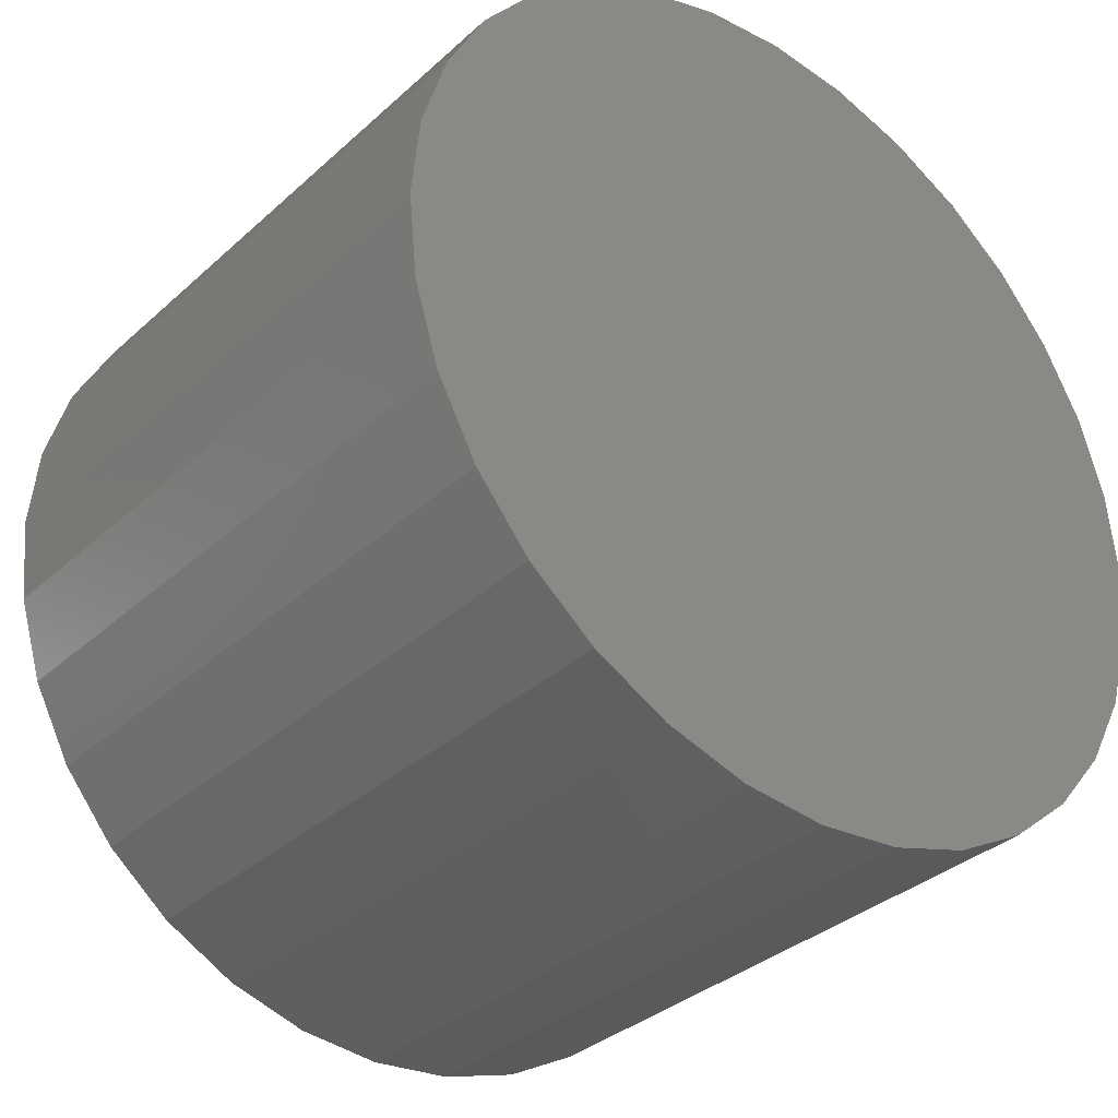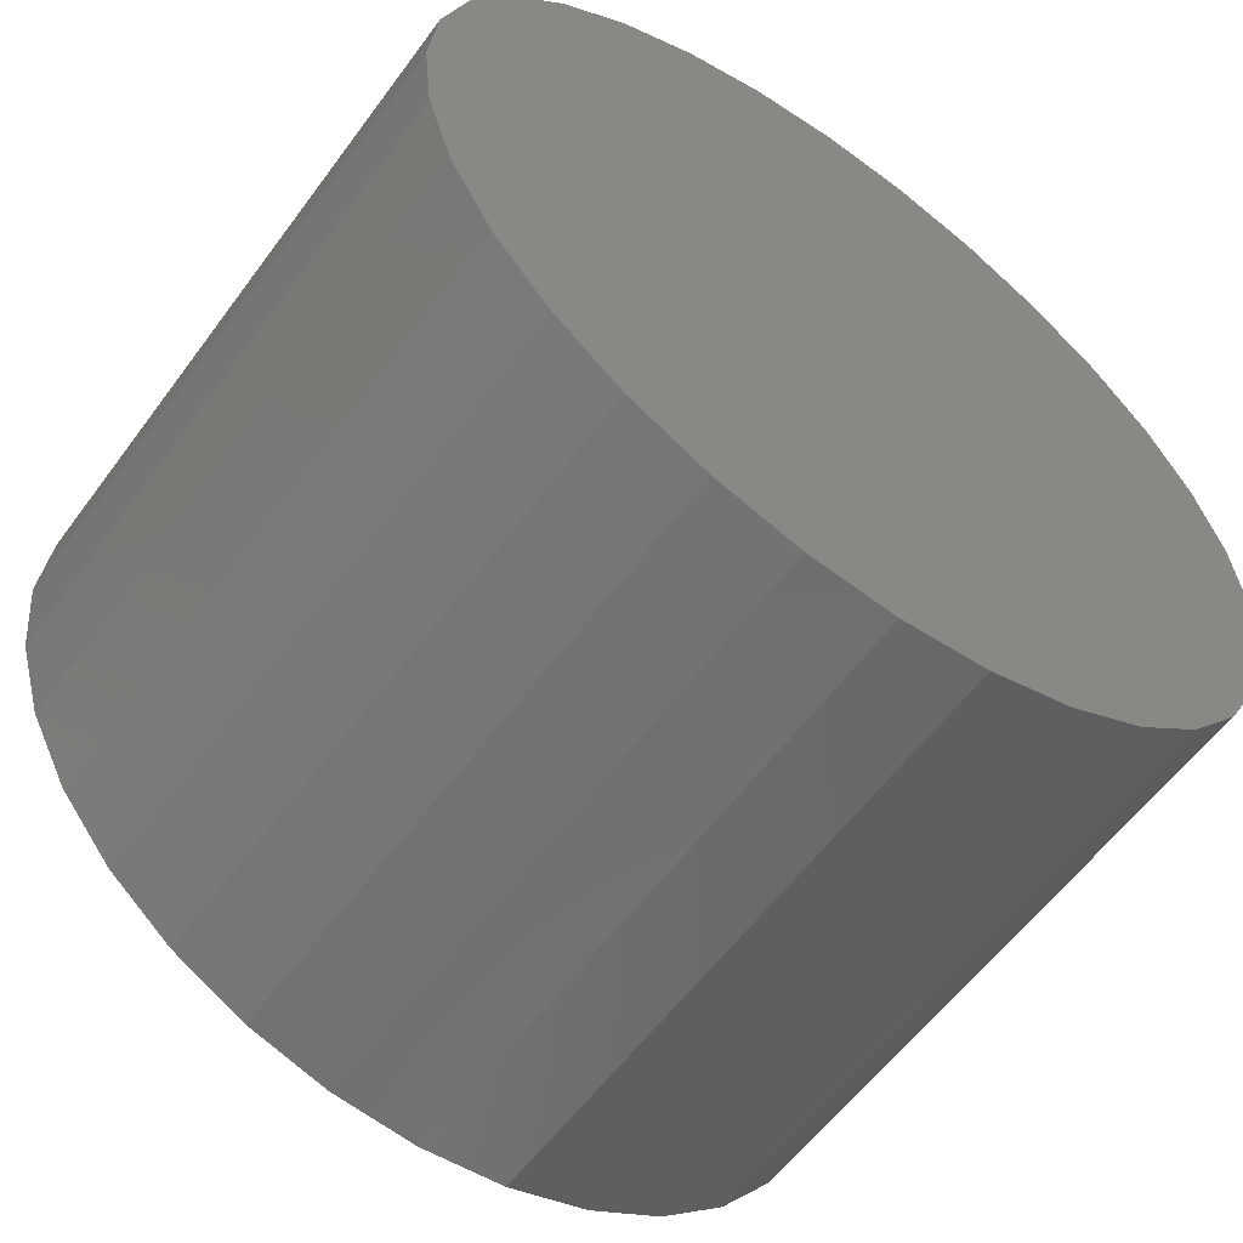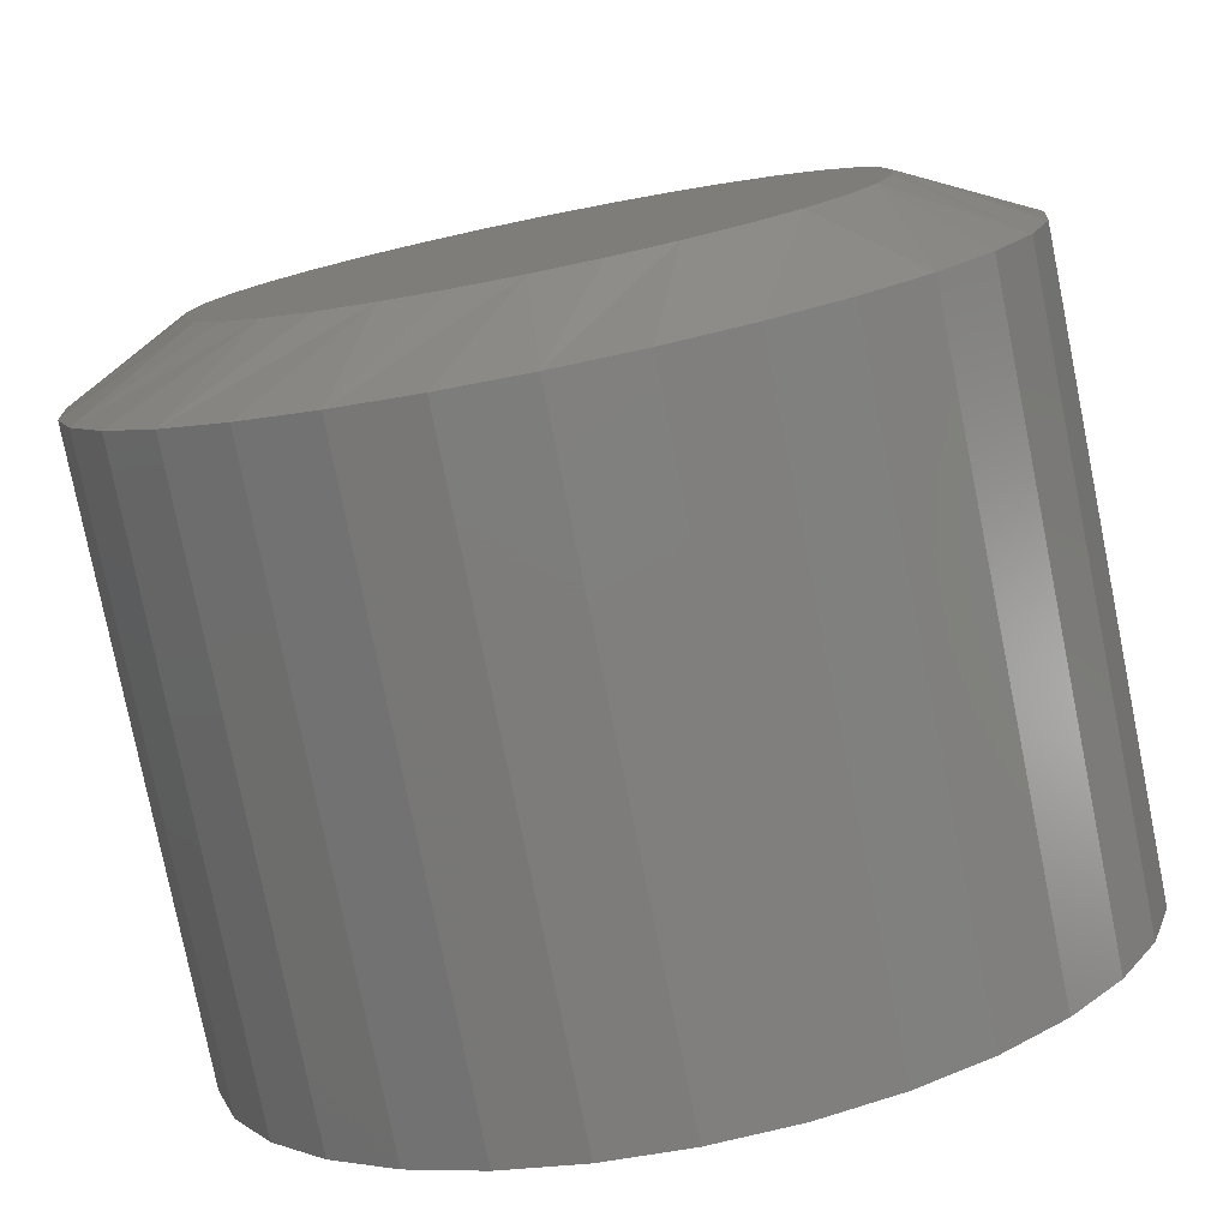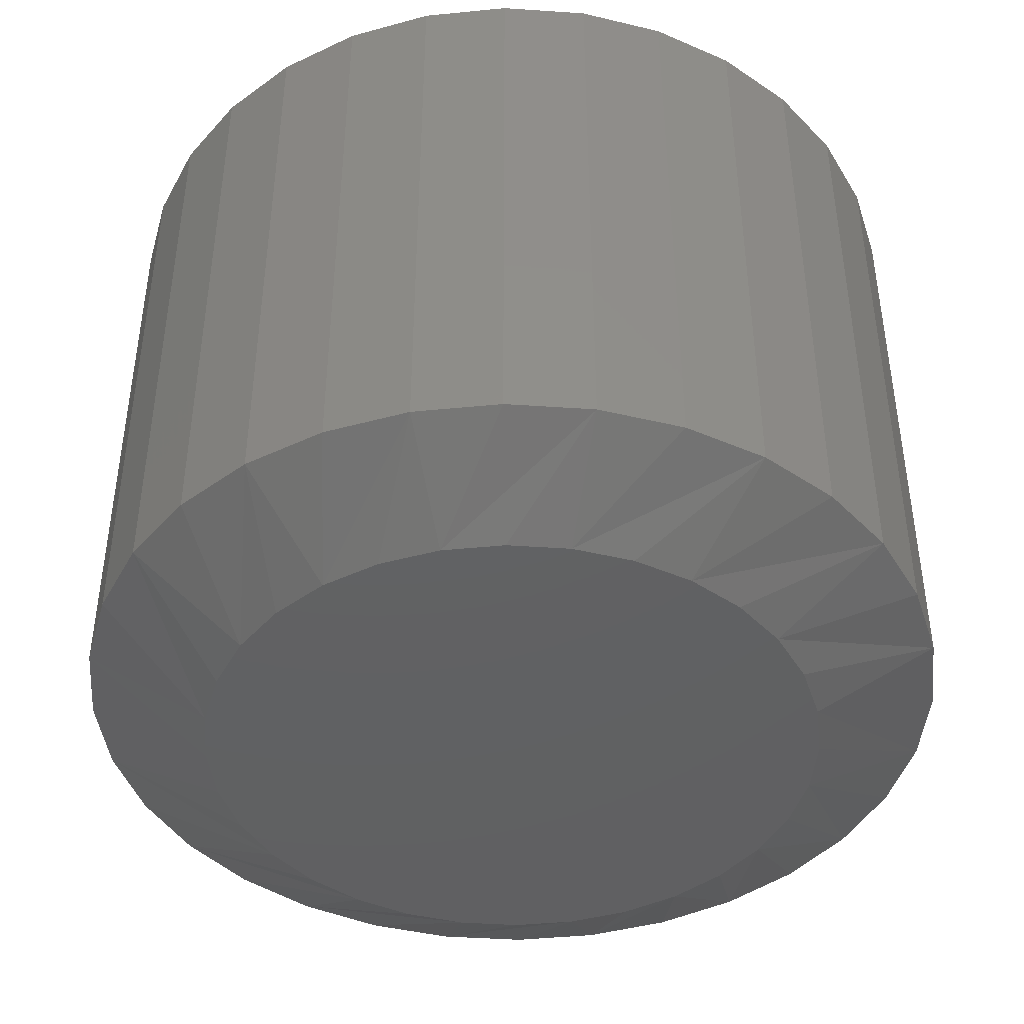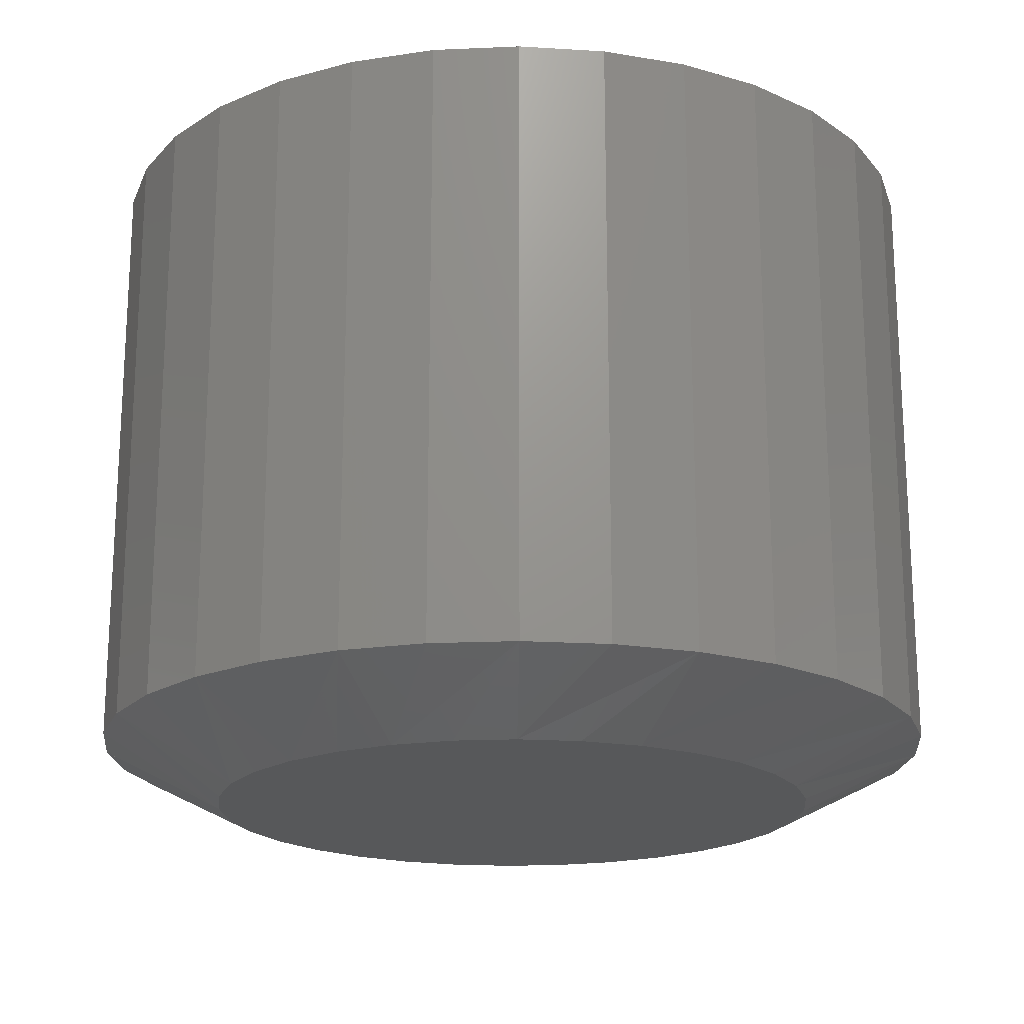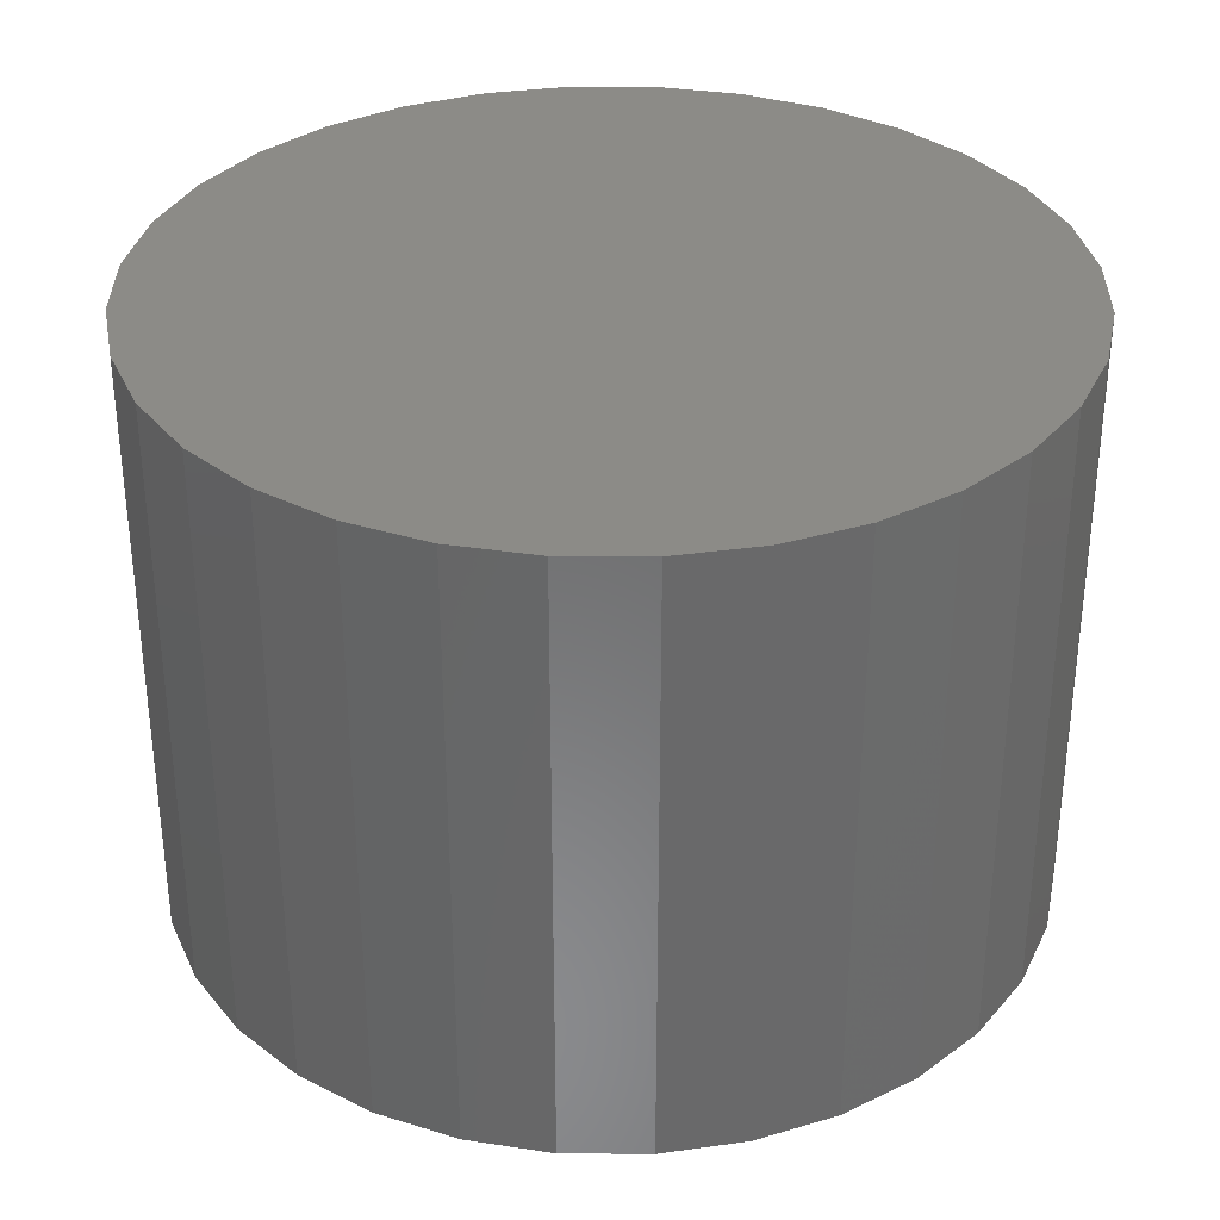
<metadata>
{"format":"stl","ext":"stl","renderer":"f3d","projection":"perspective","resolution":1024,"background":"white","views":[{"elev":-33.9,"azim":-39.5,"up":"+Y"},{"elev":-58.2,"azim":-36.0,"up":"+Y"},{"elev":-78.5,"azim":-168.6,"up":"+Y"},{"elev":-43.3,"azim":12.3,"up":"+Z"},{"elev":-19.2,"azim":-68.4,"up":"+Z"},{"elev":33.7,"azim":-61.4,"up":"+Z"}]}
</metadata>
<code>
# stl→obj: 96 verts, 188 faces
v 0.3162 0.03685 0
v 0.3236 0.03912 0
v 0.3314 0.03988 0
v 0.3392 0.03912 0
v 0.3467 0.03685 0
v 0.3093 0.03316 0
v 0.3536 0.03316 0
v 0.3032 0.0282 0
v 0.3596 0.0282 0
v 0.2983 0.02216 0
v 0.3646 0.02216 0
v 0.2946 0.01526 0
v 0.3683 0.01526 0
v 0.2923 0.007781 0
v 0.3705 0.007781 0
v 0.3683 -0.01526 0
v 0.2946 -0.01526 0
v 0.3705 -0.007781 0
v 0.2983 -0.02216 0
v 0.3646 -0.02216 0
v 0.3032 -0.0282 0
v 0.3596 -0.0282 0
v 0.3093 -0.03316 0
v 0.3536 -0.03316 0
v 0.3162 -0.03685 0
v 0.3467 -0.03685 0
v 0.3236 -0.03912 0
v 0.3314 -0.03988 0
v 0.3392 -0.03912 0
v 0.2923 -0.007781 0
v 0.2915 3.444e-09 0
v 0.3713 -2.961e-19 0
v 0.3869 -1.36e-17 0.007812
v 0.3869 0 0.08594
v 0.3859 -0.01083 0.007812
v 0.3859 -0.01083 0.08594
v 0.3827 -0.02124 0.007812
v 0.3827 -0.02124 0.08594
v 0.3776 -0.03084 0.007812
v 0.3776 -0.03084 0.08594
v 0.3707 -0.03925 0.007812
v 0.3707 -0.03925 0.08594
v 0.3623 -0.04615 0.007812
v 0.3623 -0.04615 0.08594
v 0.3527 -0.05128 0.007812
v 0.3527 -0.05128 0.08594
v 0.3422 -0.05444 0.007812
v 0.3422 -0.05444 0.08594
v 0.3314 -0.05551 0.007812
v 0.3314 -0.05551 0.08594
v 0.3206 -0.05444 0.007812
v 0.3206 -0.05444 0.08594
v 0.3102 -0.05128 0.007812
v 0.3102 -0.05128 0.08594
v 0.3006 -0.04615 0.007812
v 0.3006 -0.04615 0.08594
v 0.2922 -0.03925 0.007812
v 0.2922 -0.03925 0.08594
v 0.2853 -0.03084 0.007812
v 0.2853 -0.03084 0.08594
v 0.2801 -0.02124 0.007812
v 0.2801 -0.02124 0.08594
v 0.277 -0.01083 0.007812
v 0.277 -0.01083 0.08594
v 0.2759 3.145e-17 0.007812
v 0.2759 6.798e-18 0.08594
v 0.277 0.01083 0.007812
v 0.277 0.01083 0.08594
v 0.2801 0.02124 0.007812
v 0.2801 0.02124 0.08594
v 0.2853 0.03084 0.007812
v 0.2853 0.03084 0.08594
v 0.2922 0.03925 0.007812
v 0.2922 0.03925 0.08594
v 0.3006 0.04615 0.007812
v 0.3006 0.04615 0.08594
v 0.3102 0.05128 0.007812
v 0.3102 0.05128 0.08594
v 0.3206 0.05444 0.007812
v 0.3206 0.05444 0.08594
v 0.3314 0.05551 0.007812
v 0.3314 0.05551 0.08594
v 0.3422 0.05444 0.007812
v 0.3422 0.05444 0.08594
v 0.3527 0.05128 0.007812
v 0.3527 0.05128 0.08594
v 0.3623 0.04615 0.007812
v 0.3623 0.04615 0.08594
v 0.3707 0.03925 0.007812
v 0.3707 0.03925 0.08594
v 0.3776 0.03084 0.007812
v 0.3776 0.03084 0.08594
v 0.3827 0.02124 0.007812
v 0.3827 0.02124 0.08594
v 0.3859 0.01083 0.007812
v 0.3859 0.01083 0.08594
f 1 2 3
f 1 3 4
f 5 1 4
f 6 1 5
f 7 6 5
f 8 6 7
f 9 8 7
f 10 8 9
f 11 10 9
f 12 10 11
f 13 12 11
f 14 12 13
f 15 14 13
f 16 17 18
f 19 17 16
f 20 19 16
f 21 19 20
f 22 21 20
f 23 21 22
f 24 23 22
f 25 23 24
f 26 25 24
f 27 25 26
f 28 27 26
f 29 28 26
f 17 30 18
f 18 30 31
f 18 31 32
f 32 31 14
f 32 14 15
f 33 34 35
f 35 34 36
f 35 36 37
f 37 36 38
f 37 38 39
f 39 38 40
f 39 40 41
f 41 40 42
f 41 42 43
f 43 42 44
f 43 44 45
f 45 44 46
f 45 46 47
f 47 46 48
f 47 48 49
f 49 48 50
f 49 50 51
f 51 50 52
f 51 52 53
f 53 52 54
f 53 54 55
f 55 54 56
f 55 56 57
f 57 56 58
f 57 58 59
f 59 58 60
f 59 60 61
f 61 60 62
f 61 62 63
f 63 62 64
f 63 64 65
f 65 64 66
f 65 66 67
f 67 66 68
f 67 68 69
f 69 68 70
f 69 70 71
f 71 70 72
f 71 72 73
f 73 72 74
f 73 74 75
f 75 74 76
f 75 76 77
f 77 76 78
f 77 78 79
f 79 78 80
f 79 80 81
f 81 80 82
f 81 82 83
f 83 82 84
f 83 84 85
f 85 84 86
f 85 86 87
f 87 86 88
f 87 88 89
f 89 88 90
f 89 90 91
f 91 90 92
f 91 92 93
f 93 92 94
f 93 94 95
f 95 94 96
f 95 96 33
f 33 96 34
f 67 69 12
f 93 15 13
f 91 93 13
f 89 91 13
f 89 13 11
f 89 11 9
f 87 89 9
f 85 87 9
f 85 9 7
f 85 7 5
f 83 85 5
f 81 83 5
f 81 5 4
f 81 4 3
f 79 81 3
f 77 79 3
f 77 3 2
f 77 2 1
f 75 77 1
f 73 75 1
f 73 1 6
f 73 6 8
f 71 73 8
f 69 71 8
f 69 8 10
f 69 10 12
f 65 67 12
f 65 12 14
f 65 14 31
f 32 15 93
f 32 93 95
f 32 95 33
f 35 37 16
f 61 30 17
f 59 61 17
f 57 59 17
f 57 17 19
f 57 19 21
f 55 57 21
f 53 55 21
f 53 21 23
f 53 23 25
f 51 53 25
f 49 51 25
f 49 25 27
f 49 27 28
f 47 49 28
f 45 47 28
f 45 28 29
f 45 29 26
f 43 45 26
f 41 43 26
f 41 26 24
f 41 24 22
f 39 41 22
f 37 39 22
f 37 22 20
f 37 20 16
f 33 35 16
f 33 16 18
f 33 18 32
f 31 30 61
f 31 61 63
f 31 63 65
f 80 84 82
f 84 80 78
f 84 78 86
f 86 78 76
f 86 76 88
f 88 76 74
f 88 74 90
f 90 74 72
f 90 72 92
f 92 72 70
f 92 70 94
f 38 60 40
f 40 60 58
f 40 58 42
f 42 58 56
f 42 56 44
f 44 56 54
f 44 54 46
f 46 54 52
f 46 52 48
f 48 52 50
f 94 70 96
f 96 70 68
f 96 68 34
f 34 68 66
f 34 66 36
f 36 66 64
f 36 64 38
f 38 64 62
f 38 62 60

</code>
